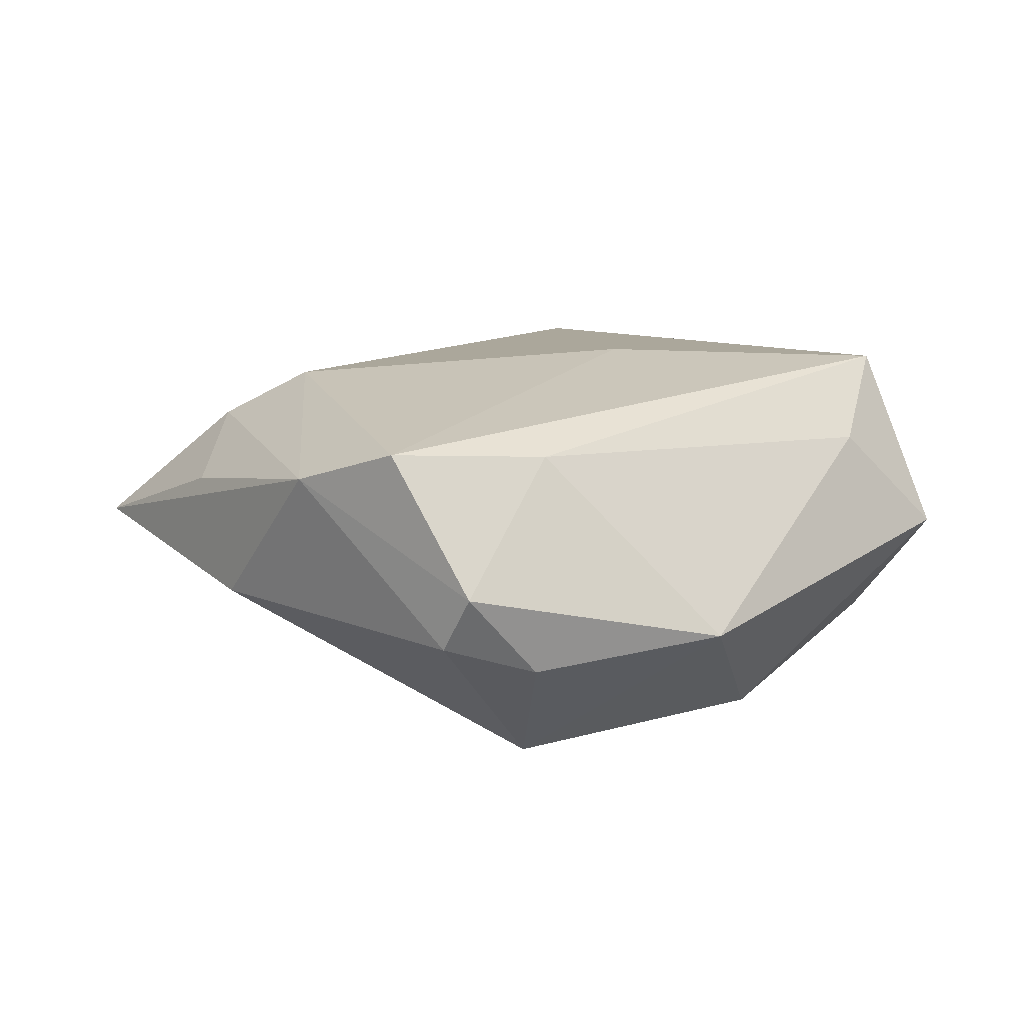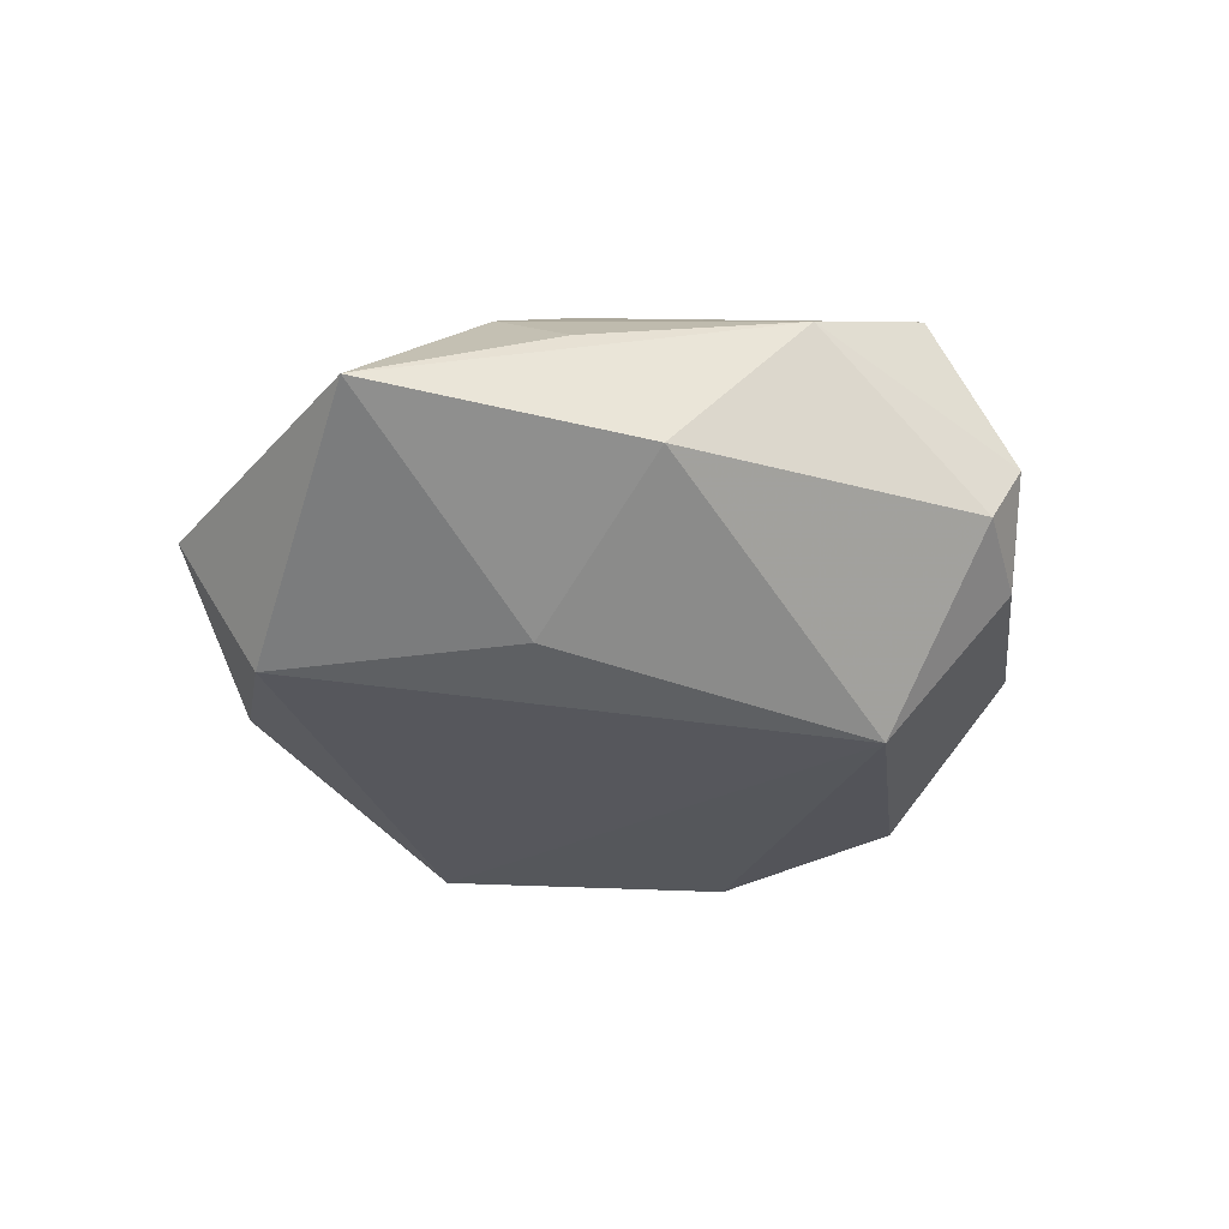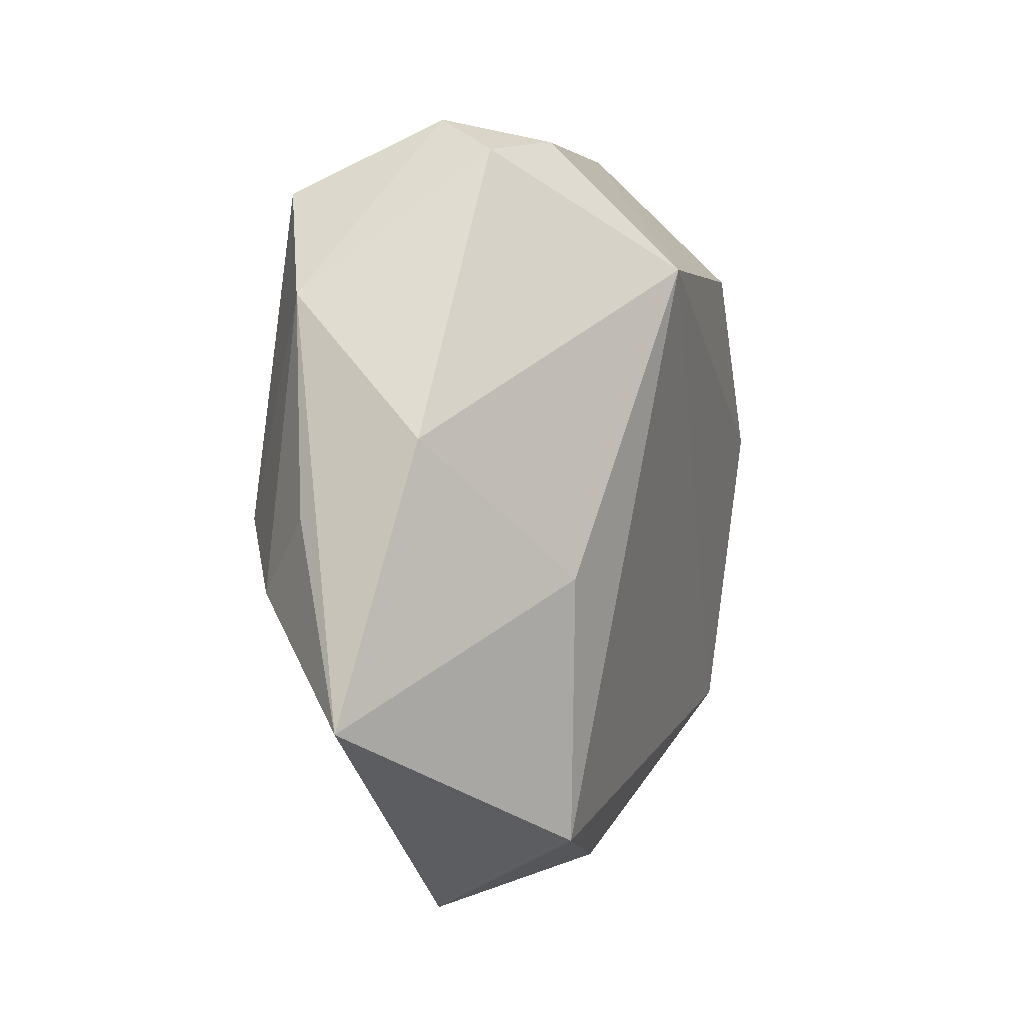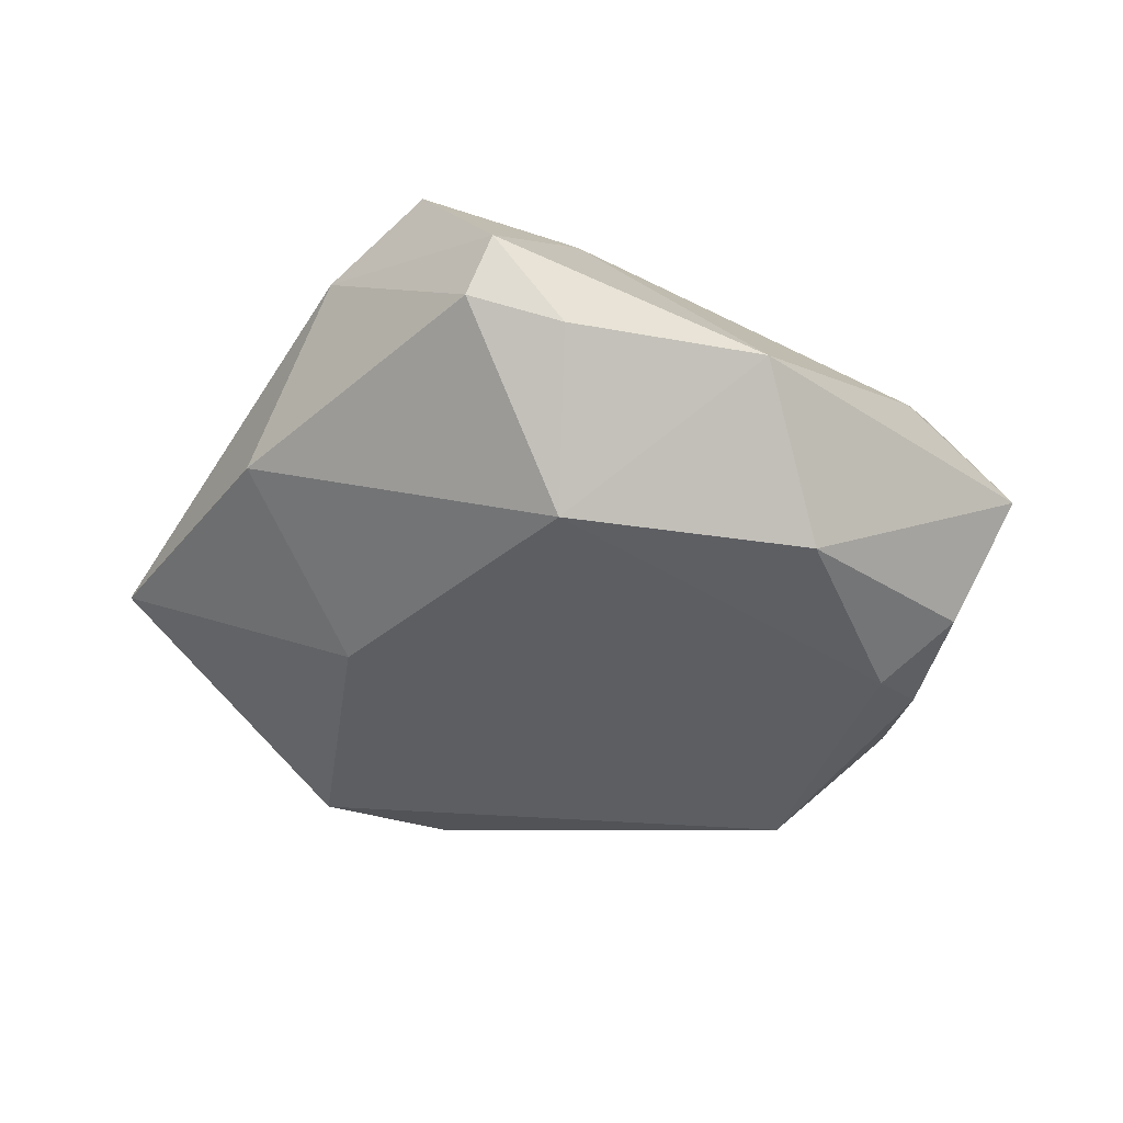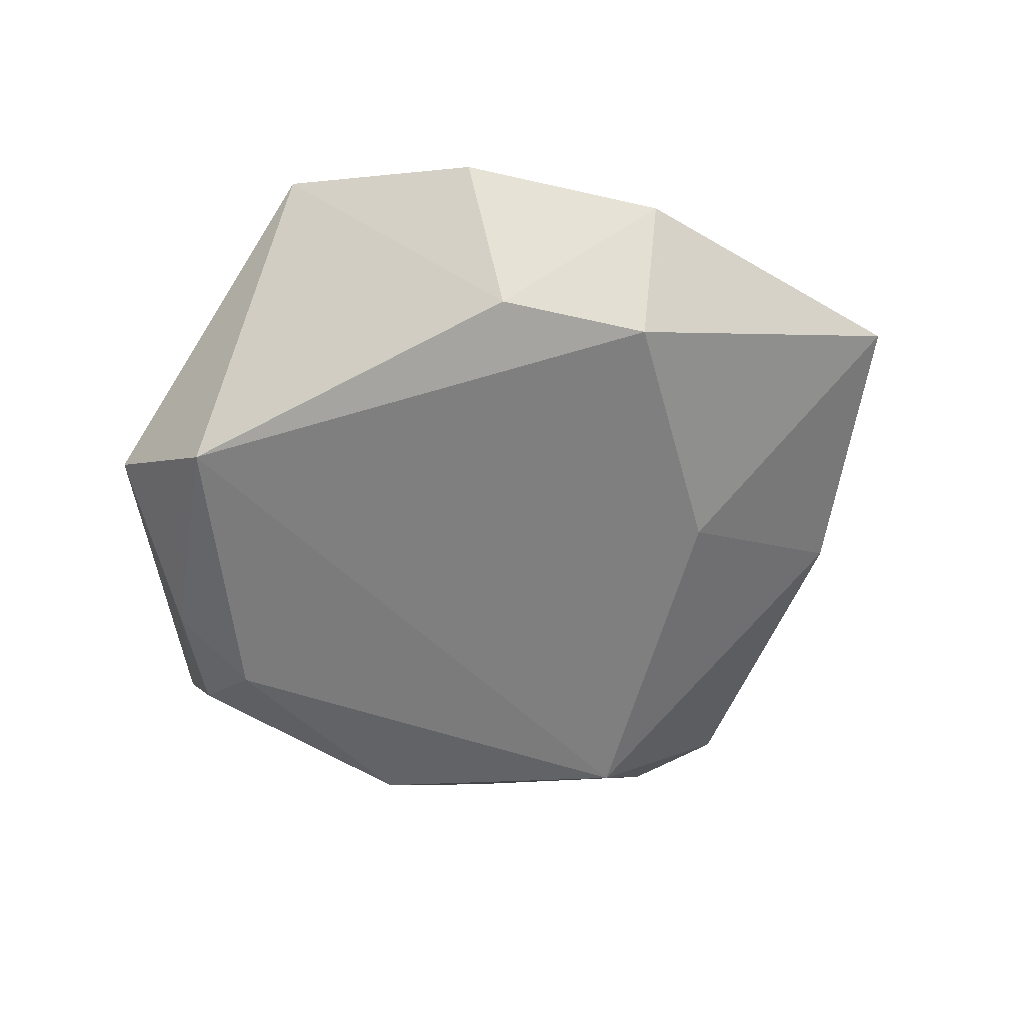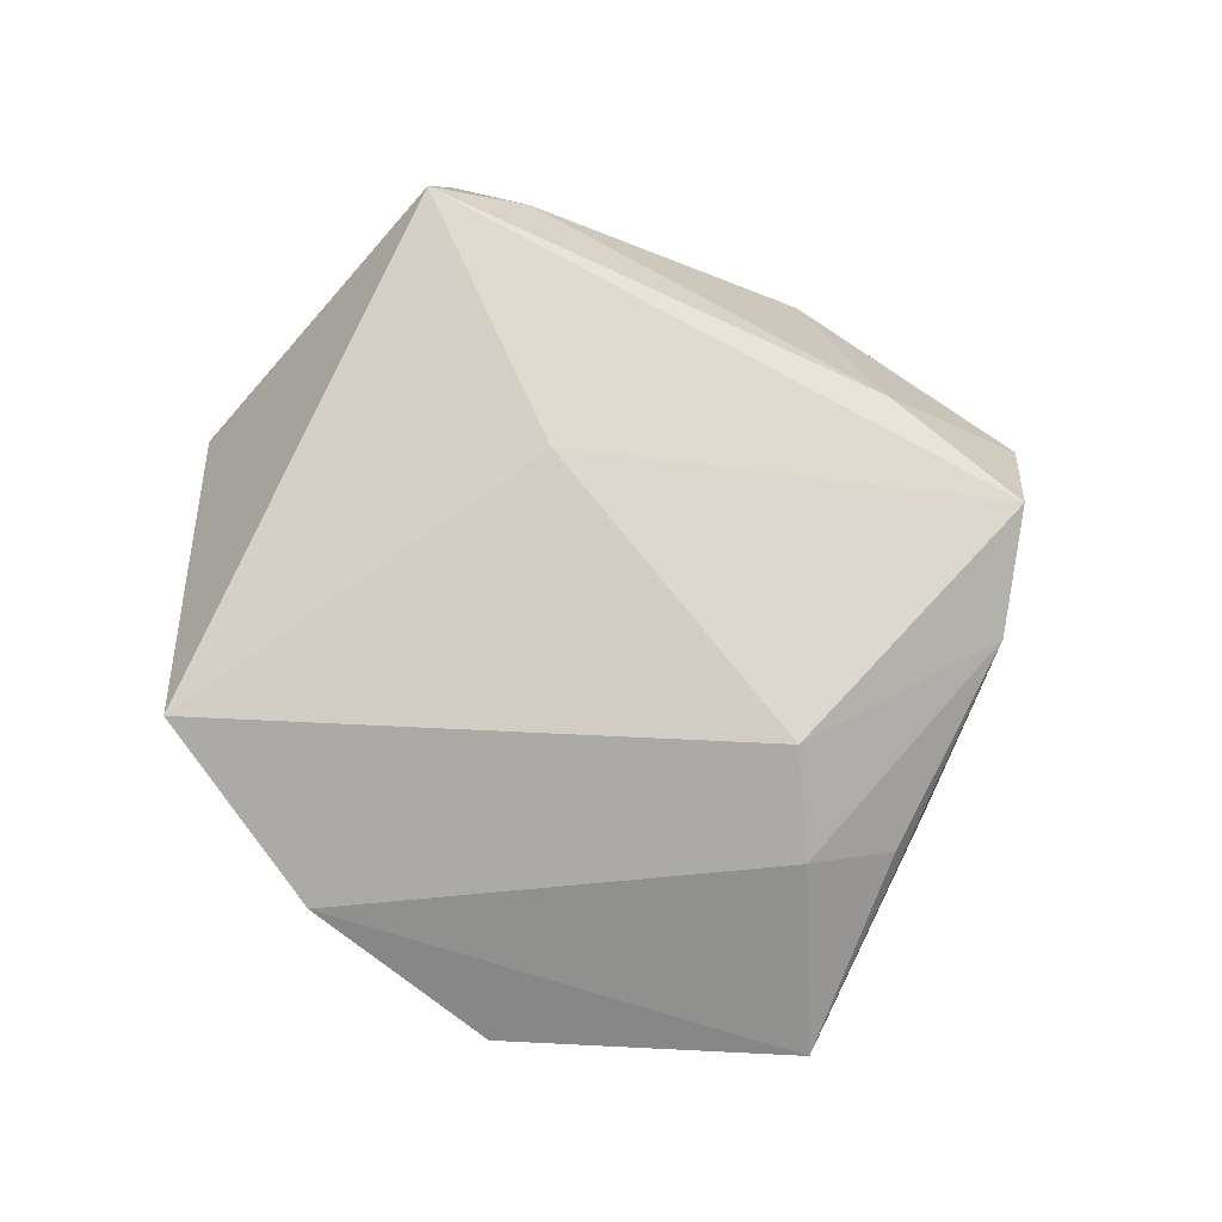
<metadata>
{"format":"obj","ext":"obj","renderer":"f3d","projection":"perspective","resolution":1024,"background":"white","views":[{"elev":14.8,"azim":167.8,"up":"+Z"},{"elev":-29.7,"azim":103.3,"up":"+Z"},{"elev":9.7,"azim":110.7,"up":"+Y"},{"elev":-43.2,"azim":170.9,"up":"+Z"},{"elev":-54.9,"azim":14.8,"up":"+Z"},{"elev":74.6,"azim":50.9,"up":"+Z"}]}
</metadata>
<code>
v 0.007273 0.02679 -0.02027
v 0.006142 0.03189 0.01354
v 0.02721 0.002325 0.01765
v -0.03224 0.01832 0.0108
v 0.02478 -0.001952 -0.01554
v 0.04867 -0.0128 -0.0009671
v -0.03804 -0.01991 -0.004069
v -0.0124 -0.04079 0.01393
v -0.04313 0.01601 -4.452e-05
v -0.0302 0.004269 -0.01695
v -0.02603 -0.02515 -0.01472
v 0.03074 0.02523 0.01085
v -0.01155 0.03693 -0.0054
v -0.008897 0.002472 0.01891
v 0.03715 0.01275 -0.004436
v -0.01854 0.02369 -0.0176
v 0.01817 0.03887 -0.004227
v 0.02812 -0.03549 -0.0025
v 0.01606 0.04168 0.001656
v 0.008744 0.03943 -0.007054
v 0.03557 -0.003278 0.01225
v 0.02458 -0.02828 -0.01514
v -0.03615 -0.002938 -0.01246
v -0.03719 0.009931 0.01835
v 0.008801 -0.04129 0.006136
v -0.03722 0.009261 -0.01183
v 0.01085 -0.03411 -0.01247
v 0.02249 0.03439 0.0151
v 0.03942 0.004974 0.0066
f 8 3 14
f 14 24 8
f 28 14 3
f 24 14 28
f 22 18 27
f 1 22 11
f 22 27 11
f 11 27 8
f 12 28 3
f 13 16 9
f 1 16 13
f 8 27 25
f 25 27 18
f 25 3 8
f 7 11 8
f 8 24 7
f 23 11 7
f 24 9 7
f 7 9 23
f 6 18 22
f 6 25 18
f 23 9 26
f 9 16 26
f 24 28 2
f 4 9 24
f 4 13 9
f 24 2 4
f 4 2 13
f 28 12 19
f 19 2 28
f 13 2 19
f 21 12 3
f 3 25 21
f 25 6 21
f 5 22 1
f 5 6 22
f 23 26 10
f 10 26 16
f 10 11 23
f 1 11 10
f 10 16 1
f 1 13 20
f 13 19 20
f 12 6 15
f 15 5 1
f 6 5 15
f 29 6 12
f 12 21 29
f 29 21 6
f 17 20 19
f 1 20 17
f 17 19 12
f 12 15 17
f 17 15 1

</code>
